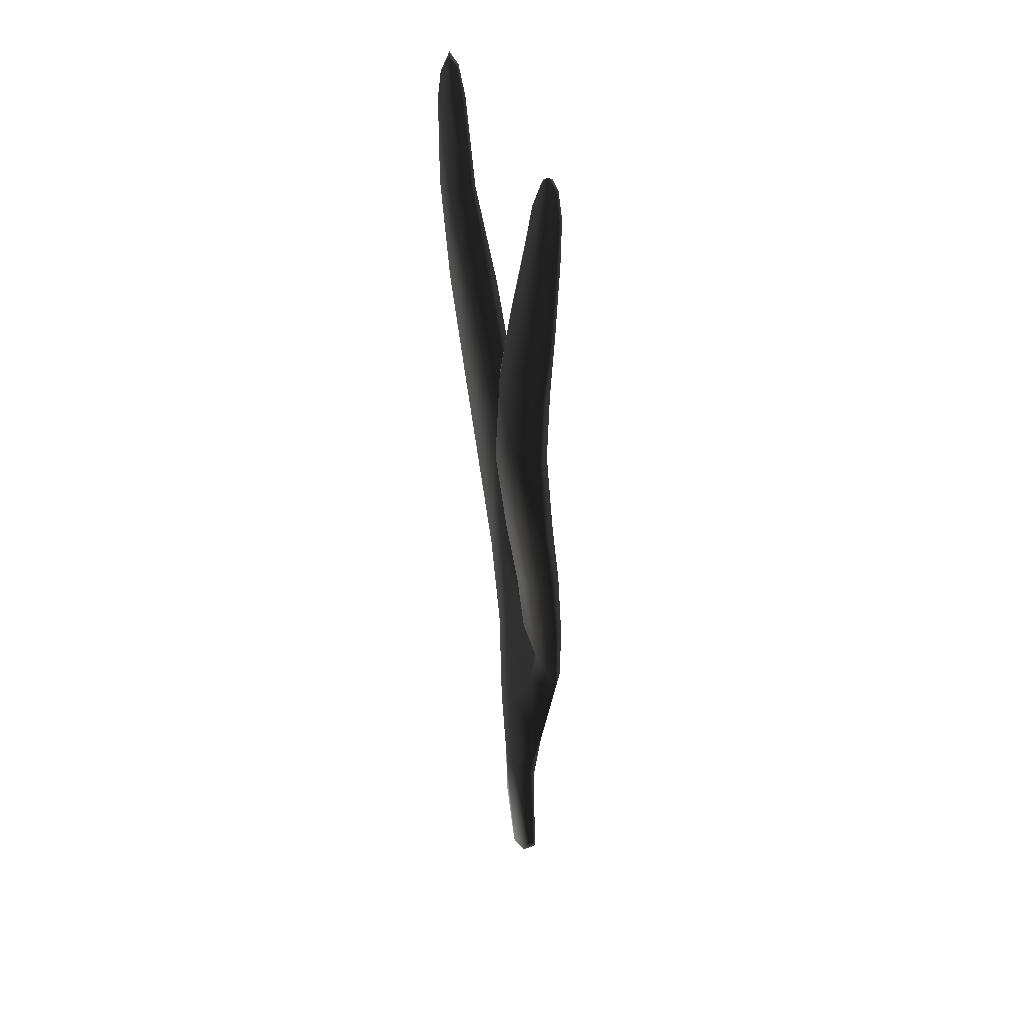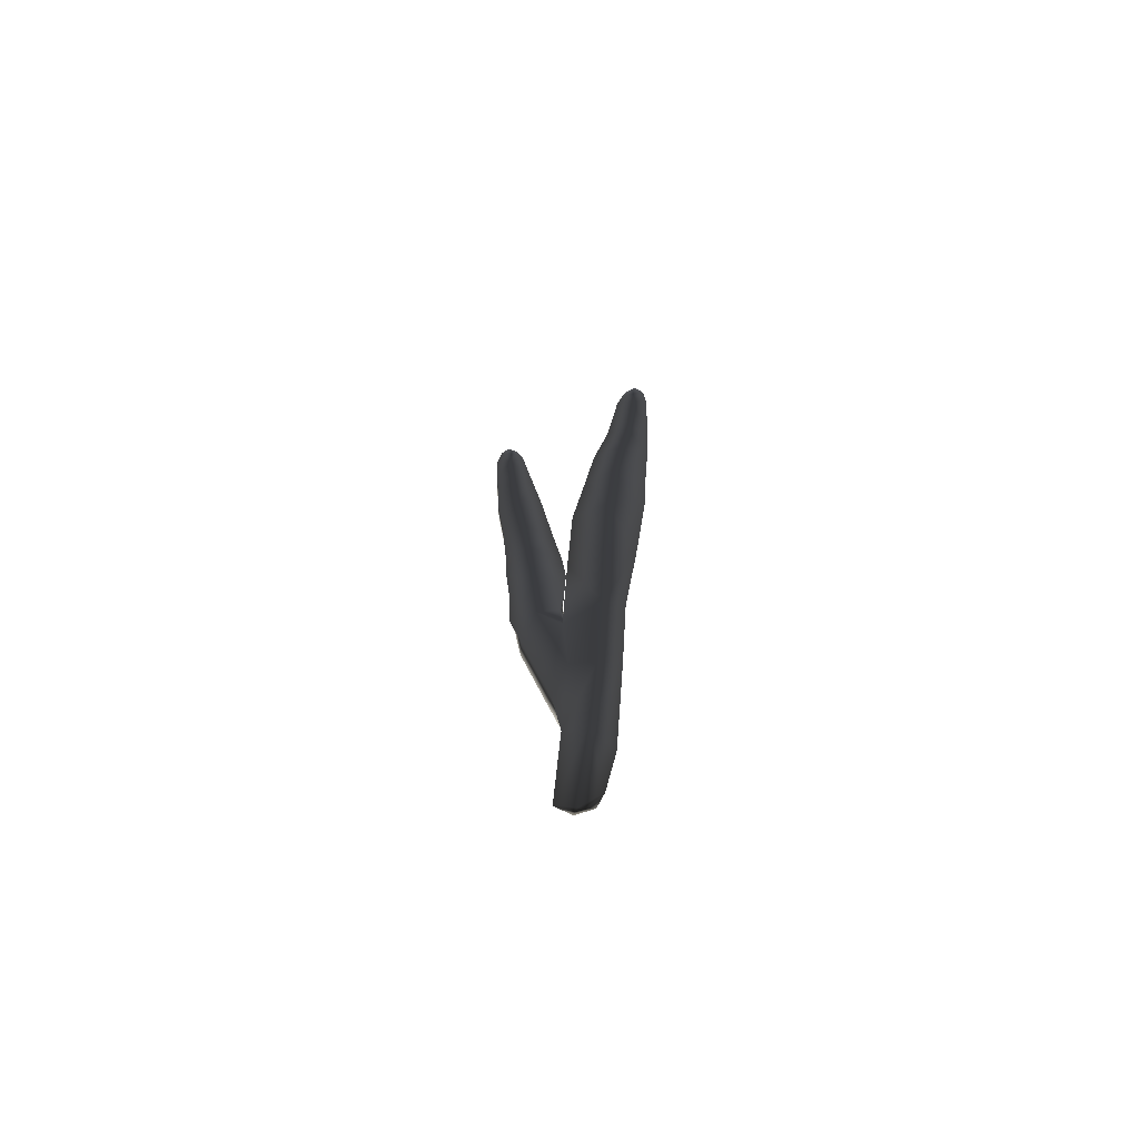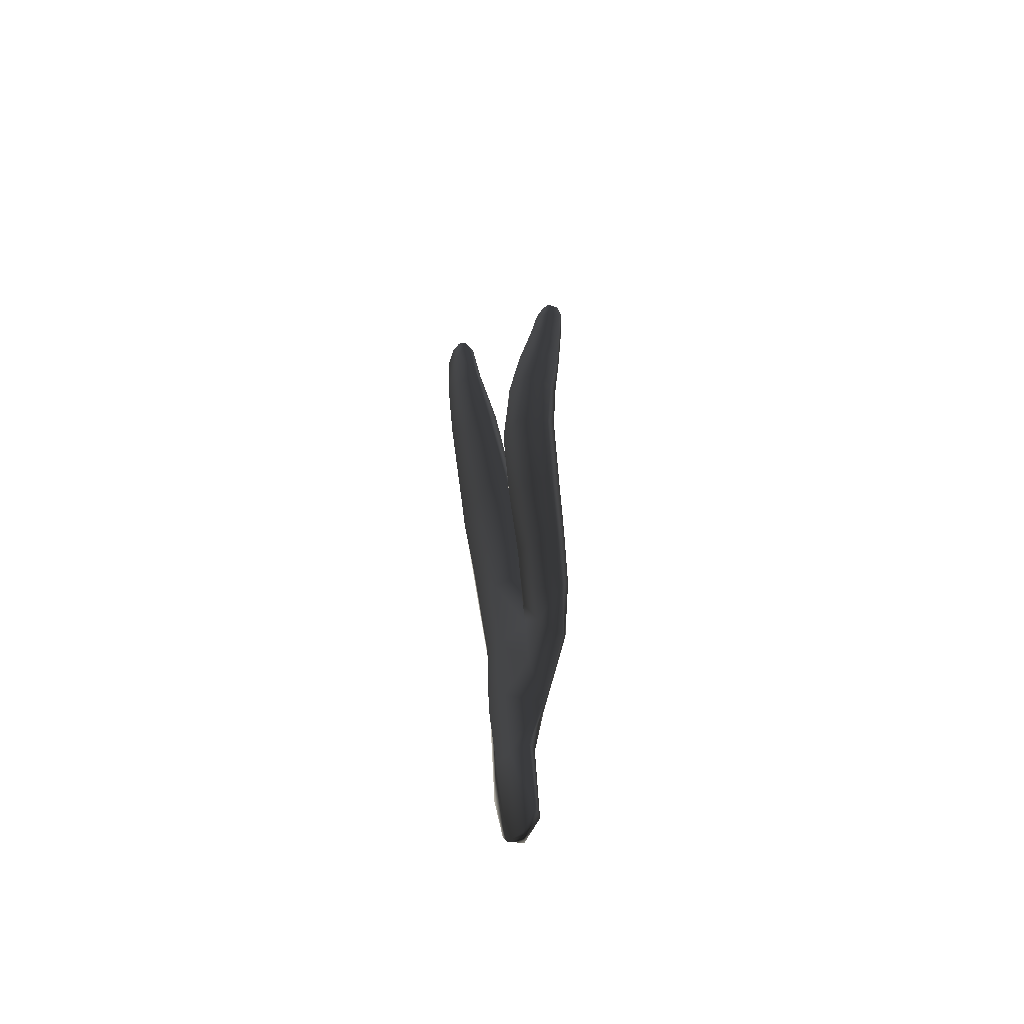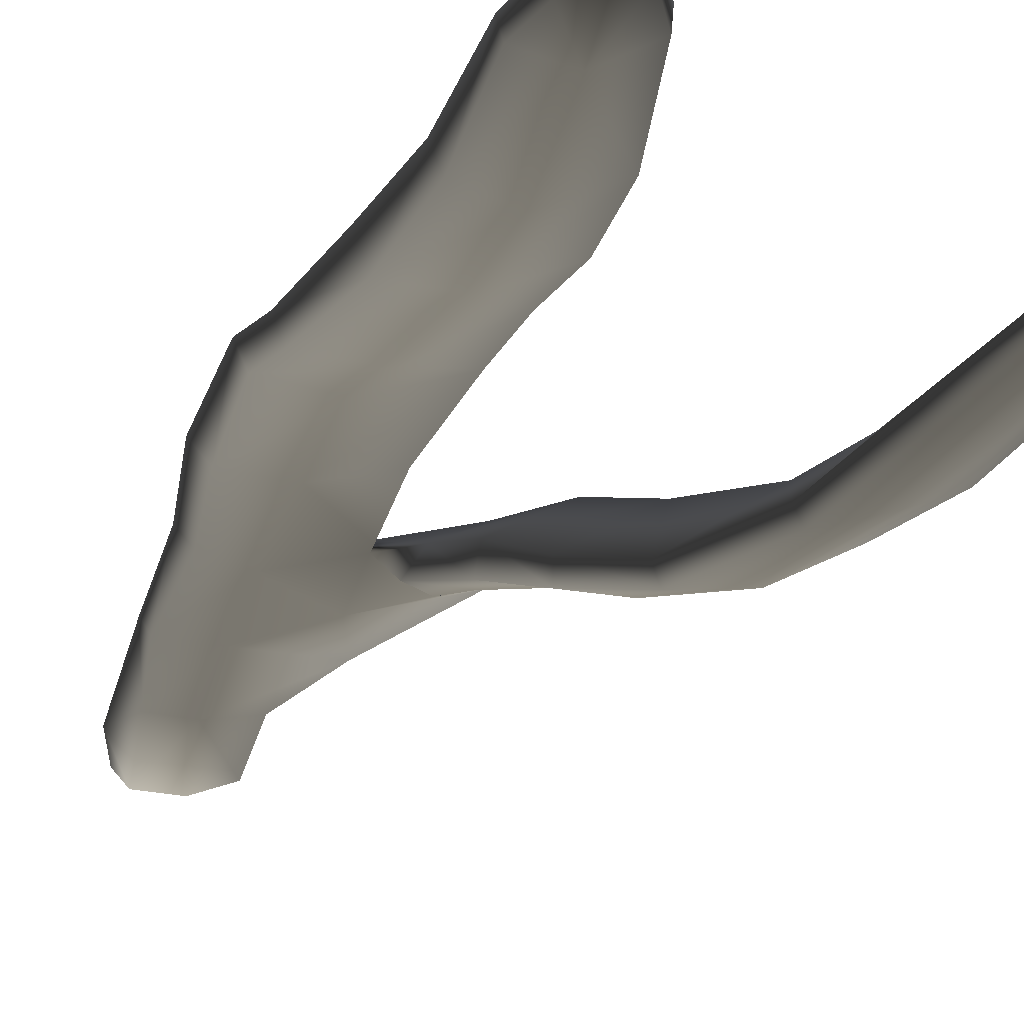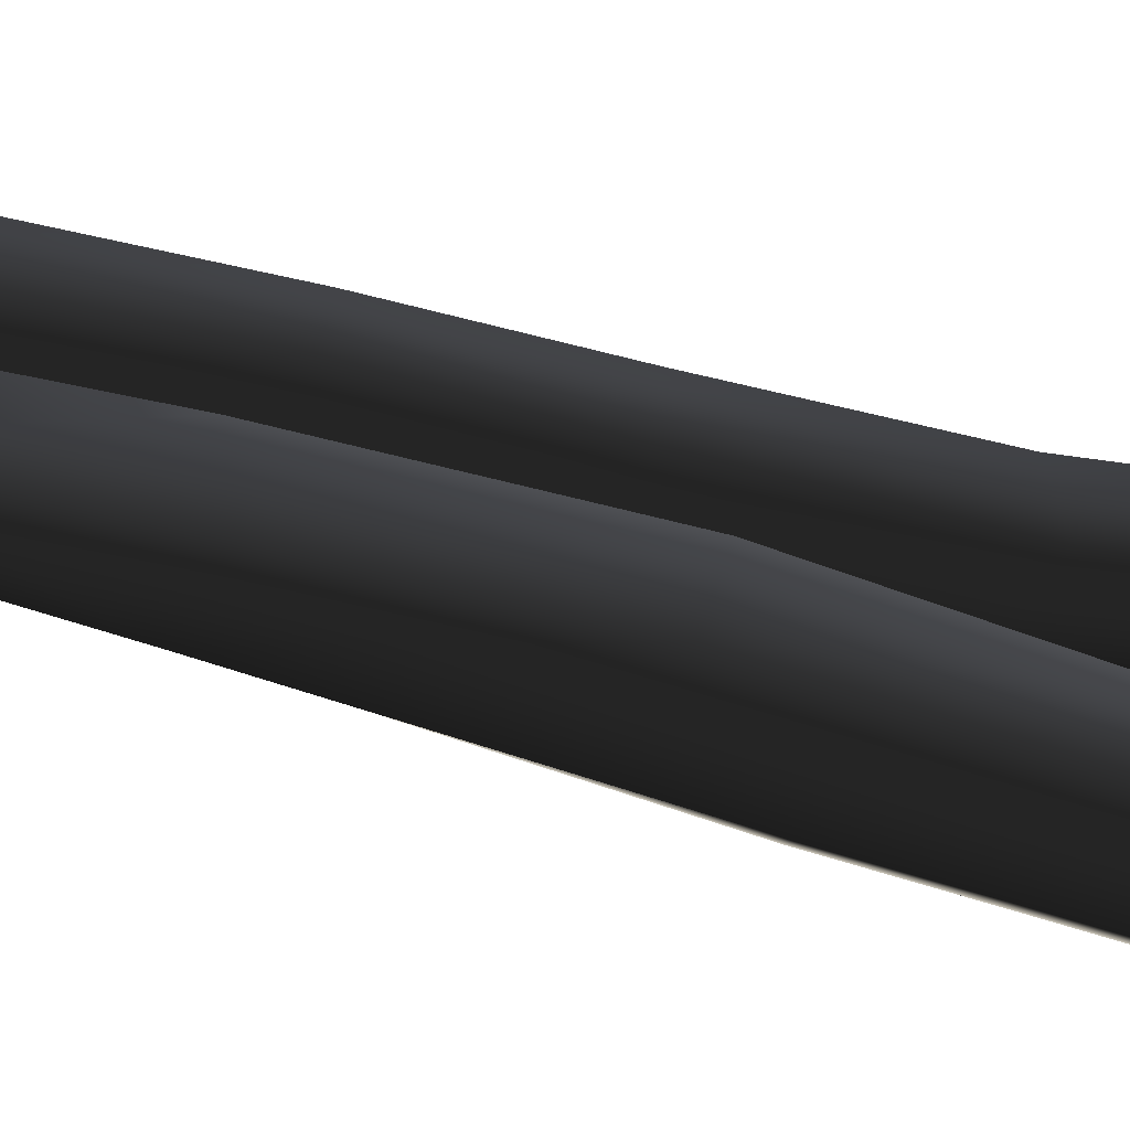
<metadata>
{"format":"obj","ext":"obj","renderer":"f3d","projection":"perspective","resolution":1024,"background":"white","views":[{"elev":28.1,"azim":-132.1,"up":"+Y"},{"elev":-64.1,"azim":13.3,"up":"+Y"},{"elev":-58.6,"azim":-142.5,"up":"+Y"},{"elev":-14.3,"azim":168.9,"up":"+Z"},{"elev":50.5,"azim":103.0,"up":"+Z"}]}
</metadata>
<code>
g default
v 35.41 -1.447 -105.9
v 35.01 -1.142 -106
v 35.16 0.8684 -105.9
v 35.63 0.7031 -105.8
v 36.04 0.01894 -106
v 35.83 -1.089 -106
v 35.82 2.689 -105.7
v 36.21 2.699 -105.9
v 35.29 2.86 -105.8
v 35.18 4.478 -105.8
v 35.94 4.729 -105.7
v 36.32 4.718 -105.9
v 36.04 6.996 -105.7
v 36.56 6.765 -105.9
v 35.28 6.712 -105.8
v 35.35 9.086 -105.9
v 36.09 9.077 -105.8
v 36.78 9.669 -106.2
v 36.16 11.49 -106.1
v 36.77 10.81 -106.4
v 35.55 11.34 -106.2
v 35.69 13.39 -106.5
v 36.28 13.54 -106.5
v 36.84 13.39 -106.7
v 36.42 15.3 -106.8
v 36.87 15.39 -106.9
v 35.96 15.39 -106.9
v 36.23 17.17 -106.9
v 36.58 16.98 -106.8
v 36.9 16.98 -106.9
v 36.67 17.97 -106.9
v 36.85 17.63 -106.9
v 36.43 17.75 -106.9
v 35.93 0.917 -106.1
v 35.67 -1.353 -106
v 36.15 2.735 -106
v 36.21 4.813 -106
v 36.43 6.784 -106.1
v 36.69 9.609 -106.3
v 36.69 10.67 -106.5
v 36.74 13.28 -106.9
v 36.8 15.37 -107.1
v 36.87 17.04 -107
v 36.79 17.58 -107
v 36.6 17.83 -107
v 36.4 17.67 -107
v 36.22 17.1 -107
v 35.97 15.32 -107
v 35.73 13.18 -106.7
v 35.58 11.11 -106.4
v 35.41 8.976 -106.1
v 35.36 6.675 -106
v 35.24 4.838 -106
v 35.84 4.6 -106.1
v 35.96 6.747 -106.1
v 36.07 8.992 -106.3
v 36.09 10.31 -106.5
v 36.22 13.03 -106.9
v 36.39 15.1 -107.1
v 36.53 16.89 -107.1
v 35 1.957 -105.8
v 35.1 3.577 -105.8
v 34.67 5.294 -105.9
v 34.45 4.004 -105.8
v 35.06 5.602 -106.1
v 34.16 5.348 -106
v 34.04 6.924 -106.2
v 34.5 6.939 -106.2
v 35.06 7.121 -106.5
v 34.36 8.487 -106.6
v 34.98 8.588 -106.9
v 33.85 8.444 -106.6
v 33.7 10.21 -106.9
v 34.2 10.46 -107
v 34.82 10.16 -107.3
v 34.09 11.75 -107.1
v 34.55 11.96 -107.5
v 33.59 11.65 -107
v 33.45 12.99 -107
v 33.9 13.19 -107
v 34.32 13.44 -107.4
v 33.78 14.44 -107
v 34.07 14.79 -107.2
v 33.39 14.48 -106.9
v 33.34 15.37 -107
v 33.68 15.3 -107
v 33.9 15.7 -107.1
v 33.58 16.14 -107
v 33.74 16.11 -107.1
v 33.43 15.92 -107
v 33.35 15.33 -107
v 33.45 15.89 -107
v 33.35 14.46 -107.1
v 33.4 12.95 -107.1
v 33.56 11.46 -107.2
v 33.72 10.05 -107.2
v 33.88 8.269 -106.9
v 34.08 6.689 -106.4
v 34.22 5.165 -106.1
v 34.41 3.817 -105.9
v 34.87 2.048 -106
v 35.18 0.9428 -106.1
v 35.04 -0.9244 -106.1
v 35.31 -1.383 -106.1
v 35.59 0.9577 -106.1
v 35.73 2.803 -106.1
v 35.16 3.506 -106
v 34.82 4.463 -106.1
v 34.73 5.278 -106.3
v 34.58 6.723 -106.6
v 34.47 8.206 -107
v 34.3 10.32 -107.5
v 34.05 12.06 -107.5
v 33.83 13.22 -107.4
v 33.69 14.62 -107.3
v 33.65 15.44 -107.2
v 33.62 16.16 -107.1
v 33.74 16.01 -107.2
v 33.88 15.59 -107.2
v 33.99 14.69 -107.3
v 34.24 13.29 -107.5
v 34.45 11.84 -107.6
v 34.74 10.03 -107.4
v 34.9 8.202 -107
v 35 6.609 -106.6
v 35.14 5.195 -106.2
g seaweed5 group4 kelp foliage3
f 1 2 4
f 4 2 3
f 1 4 6
f 6 4 5
f 7 8 4
f 4 8 5
f 4 3 7
f 7 3 9
f 7 9 11
f 11 9 10
f 7 11 8
f 8 11 12
f 13 14 11
f 11 14 12
f 10 15 11
f 11 15 13
f 15 16 13
f 13 16 17
f 13 17 14
f 14 17 18
f 17 19 18
f 18 19 20
f 16 21 17
f 17 21 19
f 21 22 19
f 19 22 23
f 23 24 19
f 19 24 20
f 23 25 24
f 24 25 26
f 22 27 23
f 23 27 25
f 27 28 25
f 25 28 29
f 25 29 26
f 26 29 30
f 31 32 29
f 29 32 30
f 28 33 29
f 29 33 31
f 34 35 5
f 5 35 6
f 5 8 34
f 34 8 36
f 8 12 36
f 36 12 37
f 12 14 37
f 37 14 38
f 14 18 38
f 38 18 39
f 18 20 39
f 39 20 40
f 24 41 20
f 20 41 40
f 24 26 41
f 41 26 42
f 26 30 42
f 42 30 43
f 30 32 43
f 43 32 44
f 32 31 44
f 44 31 45
f 31 33 45
f 45 33 46
f 33 28 46
f 46 28 47
f 28 27 47
f 47 27 48
f 27 22 48
f 48 22 49
f 22 21 49
f 49 21 50
f 21 16 50
f 50 16 51
f 16 15 51
f 51 15 52
f 10 53 15
f 15 53 52
f 52 53 55
f 55 53 54
f 54 37 55
f 55 37 38
f 39 56 38
f 38 56 55
f 56 51 55
f 55 51 52
f 40 57 39
f 39 57 56
f 56 57 51
f 51 57 50
f 41 58 40
f 40 58 57
f 57 58 50
f 50 58 49
f 49 58 48
f 48 58 59
f 58 41 59
f 59 41 42
f 43 60 42
f 42 60 59
f 59 60 48
f 48 60 47
f 47 60 46
f 46 60 45
f 43 44 60
f 60 44 45
f 3 61 9
f 9 61 62
f 61 64 62
f 9 62 10
f 62 63 10
f 10 63 65
f 62 64 63
f 63 64 66
f 63 66 68
f 68 66 67
f 63 68 65
f 65 68 69
f 68 70 69
f 69 70 71
f 68 67 70
f 70 67 72
f 70 72 74
f 74 72 73
f 74 75 70
f 70 75 71
f 76 77 74
f 74 77 75
f 74 73 76
f 76 73 78
f 76 78 80
f 80 78 79
f 80 81 76
f 76 81 77
f 82 83 80
f 80 83 81
f 80 79 82
f 82 79 84
f 82 84 86
f 86 84 85
f 82 86 83
f 83 86 87
f 88 89 86
f 86 89 87
f 85 90 86
f 86 90 88
f 91 92 85
f 85 92 90
f 85 84 91
f 91 84 93
f 84 79 93
f 93 79 94
f 79 78 94
f 94 78 95
f 78 73 95
f 95 73 96
f 73 72 96
f 96 72 97
f 72 67 97
f 97 67 98
f 67 66 98
f 98 66 99
f 66 64 99
f 99 64 100
f 61 101 64
f 64 101 100
f 3 102 61
f 61 102 101
f 2 103 3
f 3 103 102
f 102 103 105
f 105 103 104
f 104 35 105
f 105 35 34
f 36 106 34
f 34 106 105
f 37 54 36
f 36 54 106
f 102 105 101
f 101 105 106
f 101 106 107
f 107 106 54
f 54 53 107
f 101 107 100
f 100 107 108
f 100 108 99
f 99 108 109
f 109 110 99
f 99 110 98
f 110 111 98
f 98 111 97
f 111 112 97
f 97 112 96
f 112 113 96
f 96 113 95
f 113 114 95
f 95 114 94
f 114 115 94
f 94 115 93
f 115 116 93
f 93 116 91
f 91 116 92
f 92 116 117
f 117 88 92
f 92 88 90
f 88 117 89
f 89 117 118
f 89 118 87
f 87 118 119
f 87 119 83
f 83 119 120
f 83 120 81
f 81 120 121
f 81 121 77
f 77 121 122
f 77 122 75
f 75 122 123
f 75 123 71
f 71 123 124
f 71 124 69
f 69 124 125
f 69 125 65
f 65 125 126
f 126 53 65
f 65 53 10
f 107 53 108
f 108 53 126
f 108 126 109
f 126 125 109
f 109 125 110
f 125 124 110
f 110 124 111
f 124 123 111
f 111 123 112
f 123 122 112
f 112 122 113
f 122 121 113
f 113 121 114
f 121 120 114
f 114 120 115
f 120 119 115
f 115 119 116
f 119 118 116
f 116 118 117
f 6 35 1
f 1 35 104
f 103 2 104
f 104 2 1

</code>
